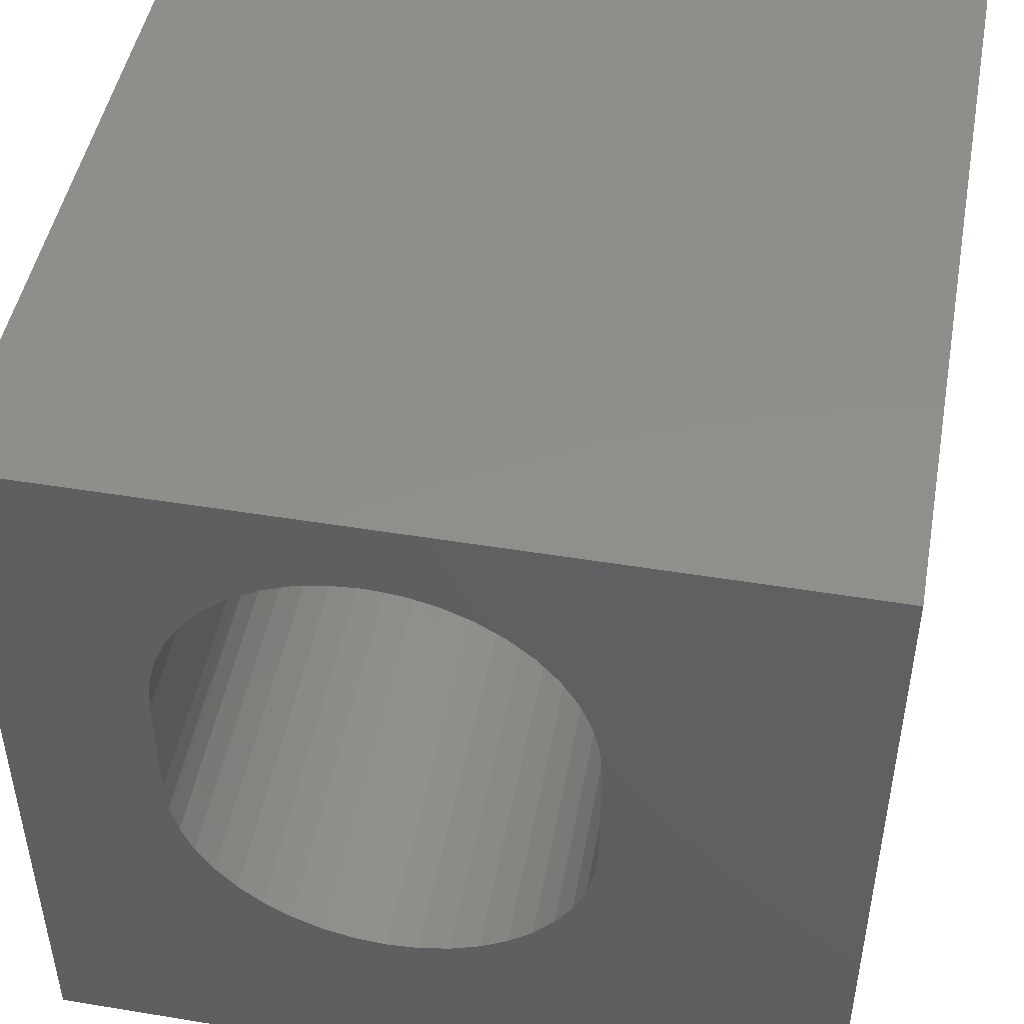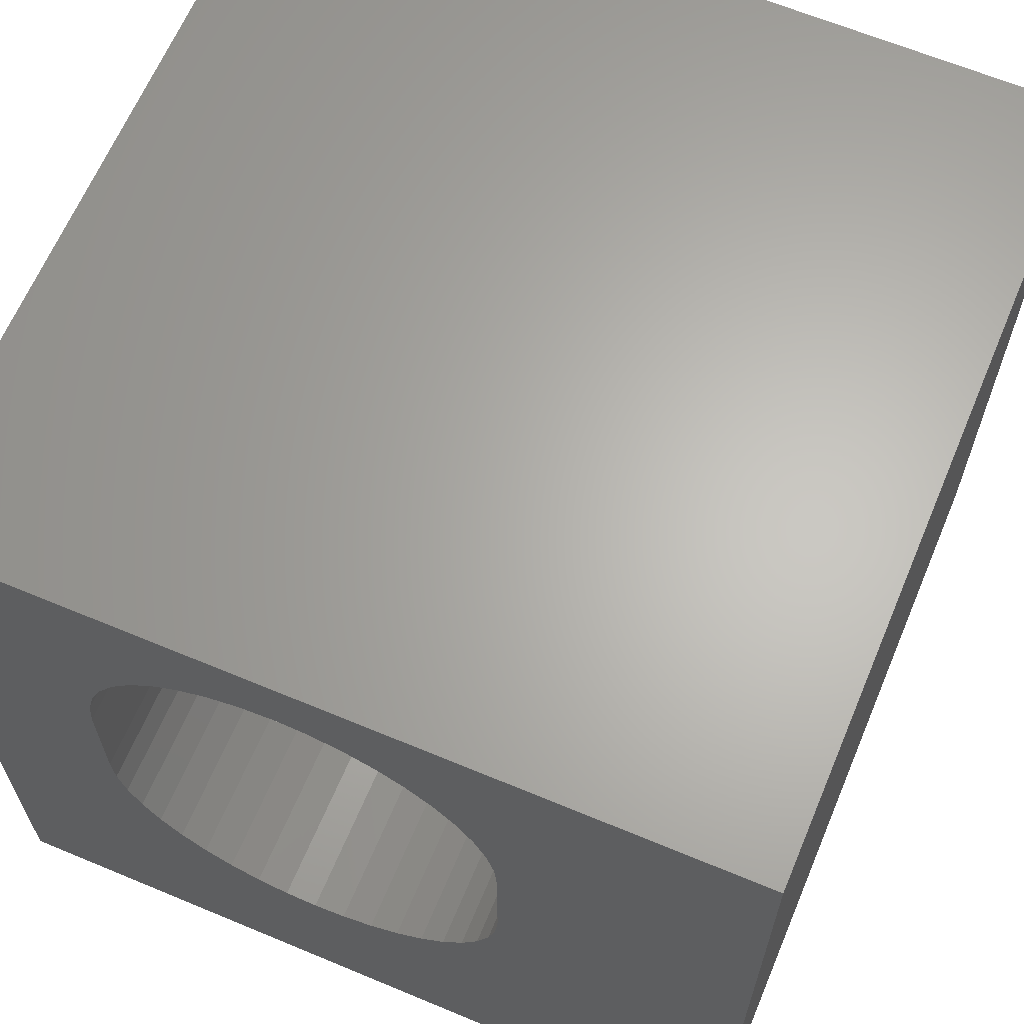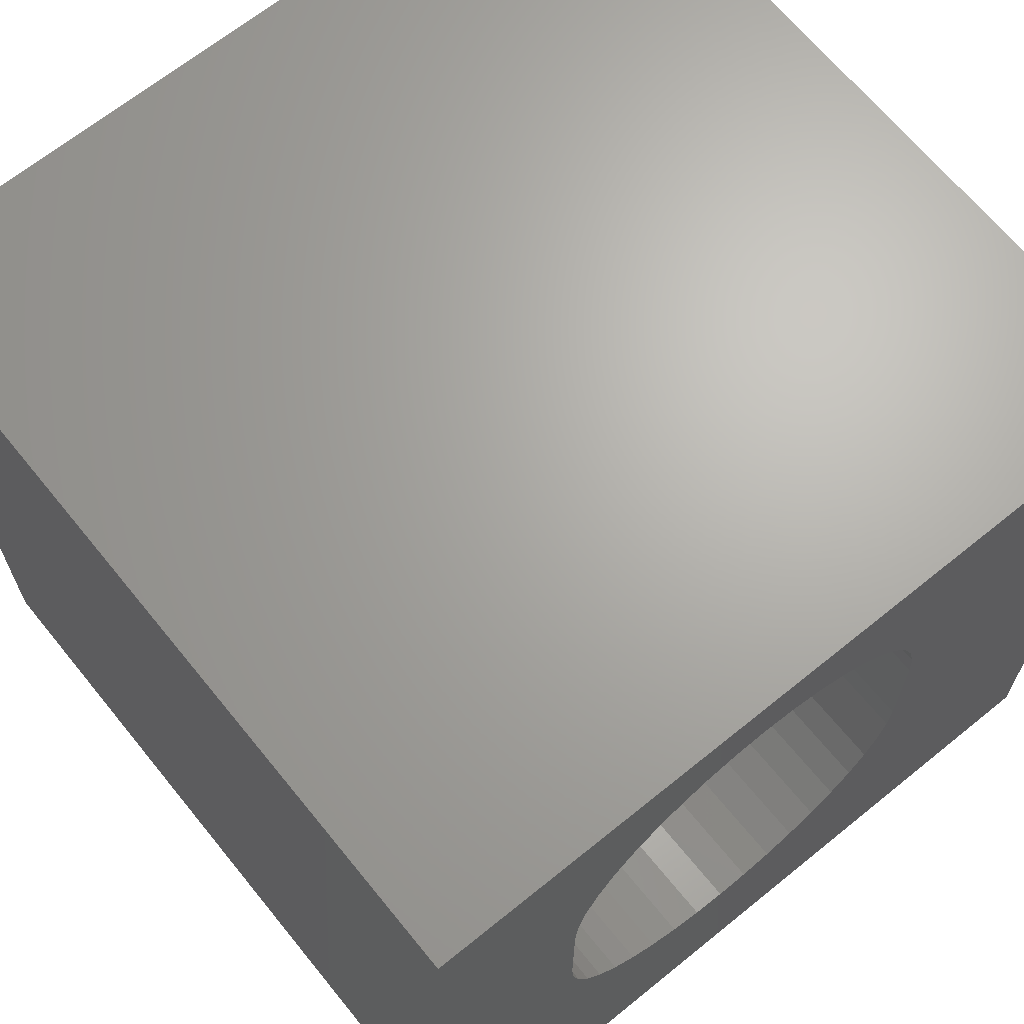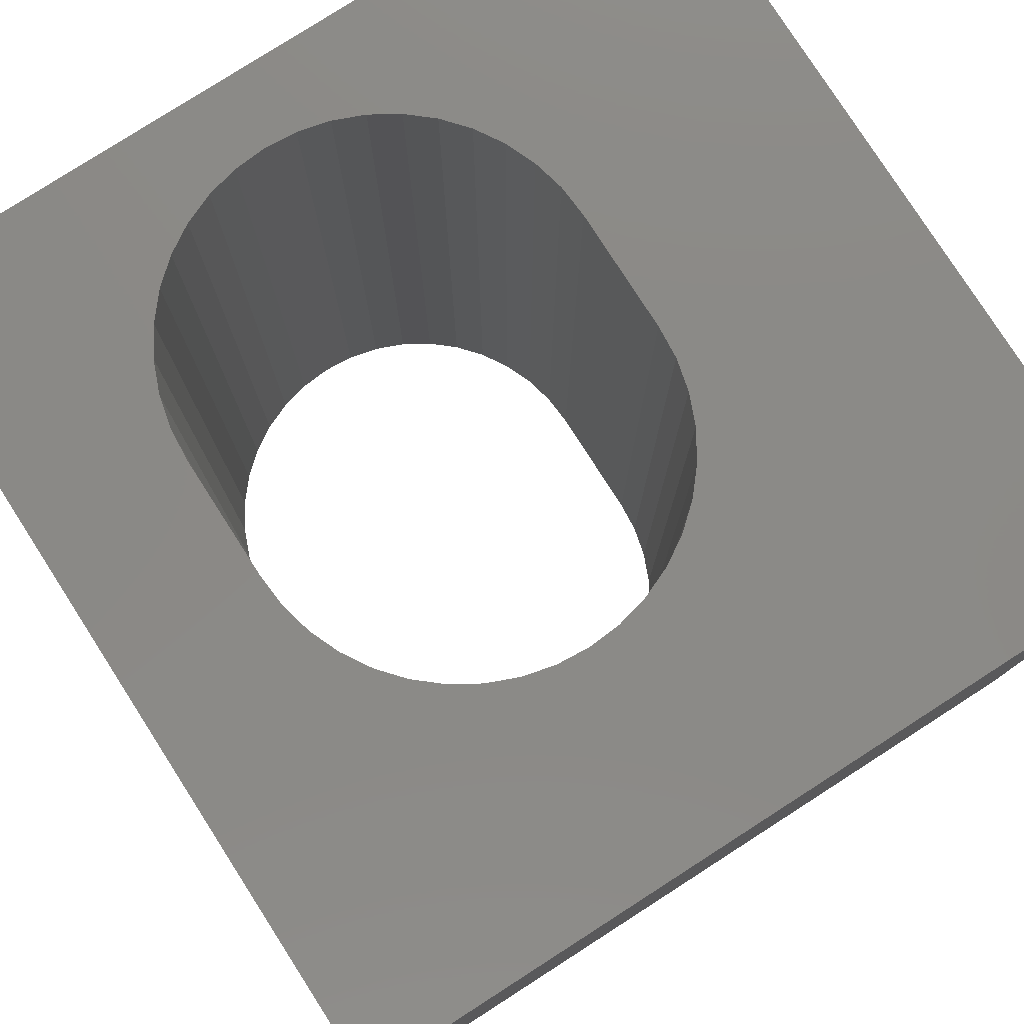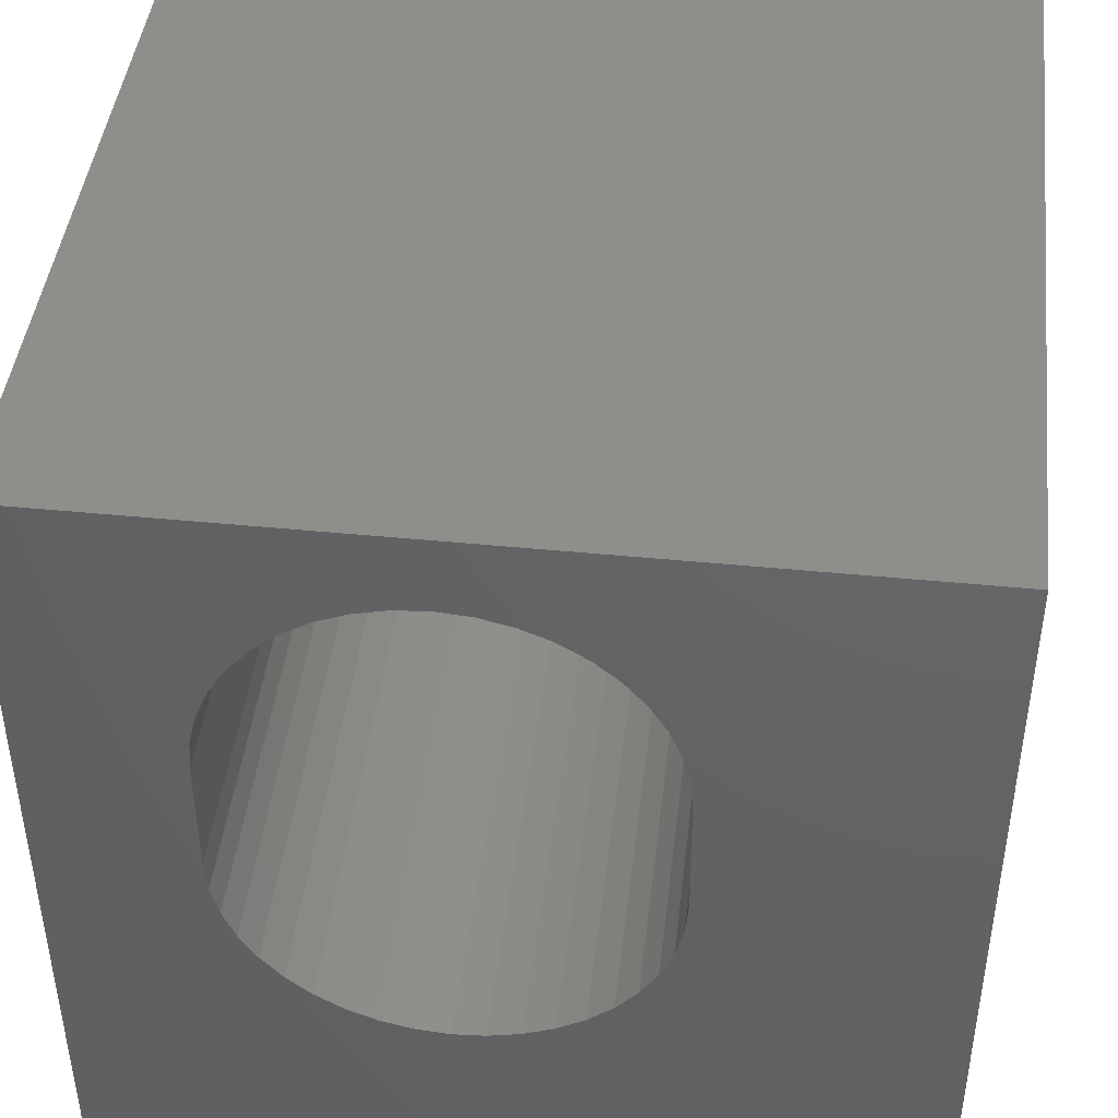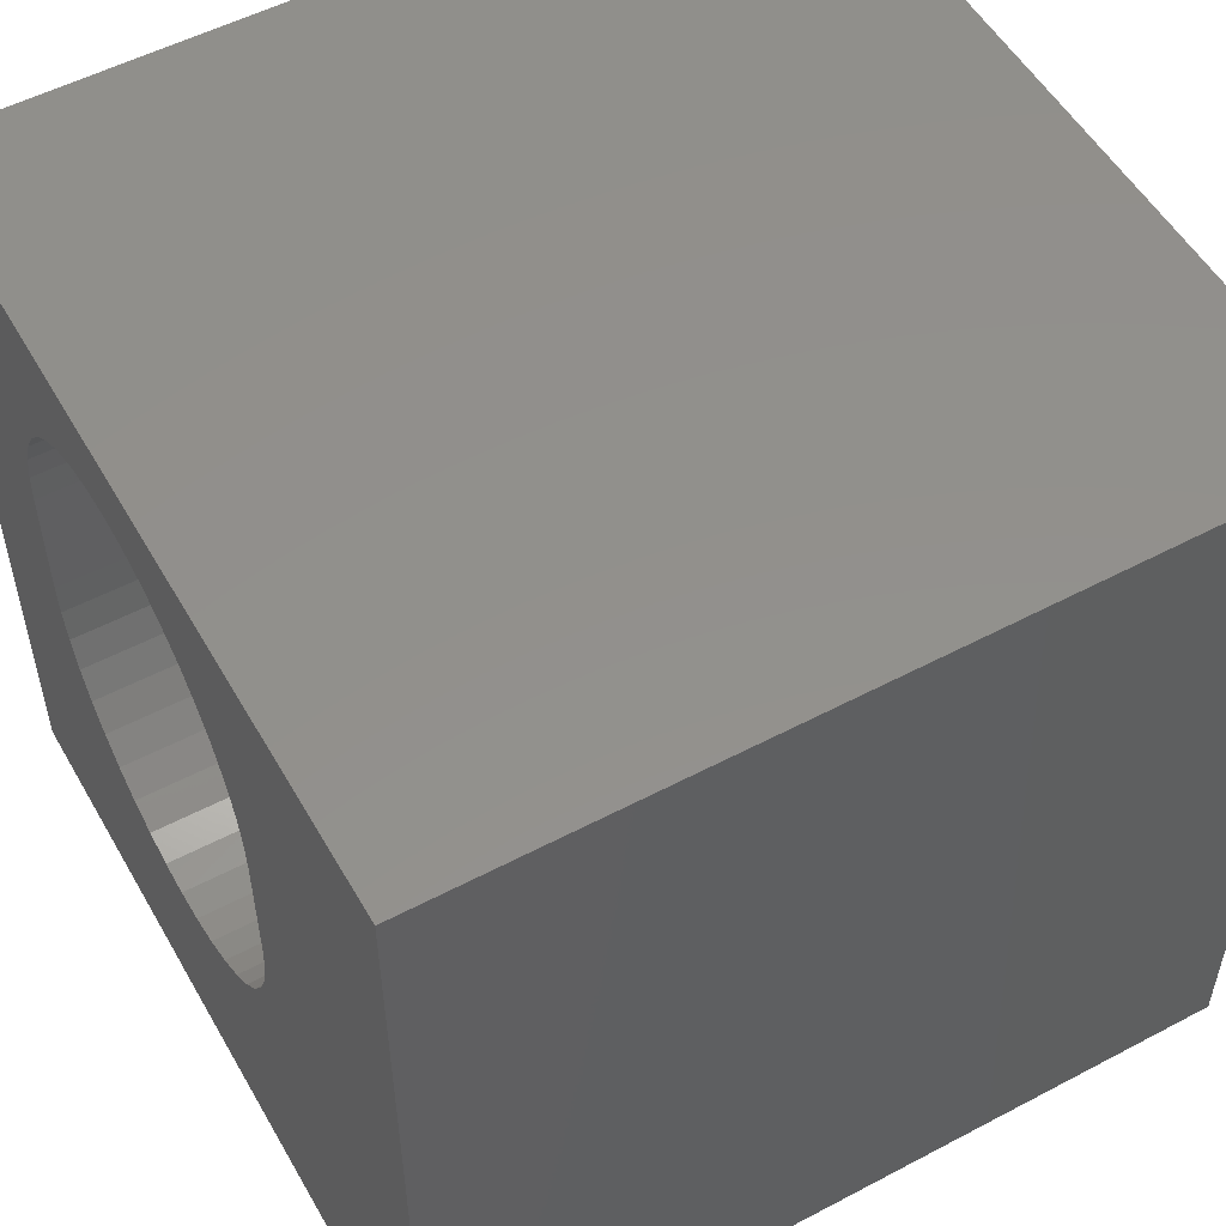
<metadata>
{"format":"stl","ext":"stl","renderer":"f3d","projection":"perspective","resolution":1024,"background":"white","views":[{"elev":47.5,"azim":10.5,"up":"+Y"},{"elev":64.5,"azim":22.8,"up":"+Y"},{"elev":66.8,"azim":-39.1,"up":"+Y"},{"elev":79.0,"azim":-32.7,"up":"+Z"},{"elev":44.2,"azim":6.6,"up":"+Y"},{"elev":53.5,"azim":60.6,"up":"+Y"}]}
</metadata>
<code>
# stl→obj: 92 verts, 184 faces
v 0 10 10
v 0 10 0
v 0 0 10
v 0 0 0
v 3.986 2.544 10
v 3.599 2.637 10
v 3.232 8.799 10
v 3.599 8.951 10
v 3.986 9.044 10
v 4.383 9.076 10
v 10 10 10
v 4.78 9.044 10
v 5.166 8.951 10
v 5.534 8.799 10
v 5.873 8.591 10
v 6.176 8.333 10
v 6.434 8.03 10
v 6.642 7.691 10
v 6.794 7.323 10
v 6.887 4.652 10
v 6.794 4.265 10
v 10 0 10
v 6.642 3.897 10
v 6.434 3.558 10
v 6.176 3.255 10
v 5.873 2.997 10
v 5.534 2.789 10
v 3.232 2.789 10
v 2.893 2.997 10
v 2.59 3.255 10
v 6.887 6.937 10
v 6.919 6.54 10
v 6.919 5.048 10
v 5.166 2.637 10
v 4.78 2.544 10
v 4.383 2.513 10
v 2.332 3.558 10
v 2.124 3.897 10
v 1.971 4.265 10
v 1.878 6.937 10
v 1.971 7.323 10
v 2.124 7.691 10
v 2.332 8.03 10
v 2.59 8.333 10
v 2.893 8.591 10
v 1.878 4.652 10
v 1.847 5.048 10
v 1.847 6.54 10
v 10 10 0
v 10 0 0
v 3.599 8.951 0
v 3.232 8.799 0
v 2.893 8.591 0
v 1.878 4.652 0
v 1.971 4.265 0
v 2.59 3.255 0
v 2.893 2.997 0
v 3.232 2.789 0
v 3.599 2.637 0
v 2.124 7.691 0
v 1.971 7.323 0
v 2.124 3.897 0
v 2.332 3.558 0
v 3.986 2.544 0
v 4.383 2.513 0
v 4.78 2.544 0
v 5.166 2.637 0
v 5.534 2.789 0
v 5.873 2.997 0
v 6.176 3.255 0
v 6.434 3.558 0
v 6.642 3.897 0
v 6.794 4.265 0
v 2.59 8.333 0
v 2.332 8.03 0
v 5.873 8.591 0
v 5.534 8.799 0
v 5.166 8.951 0
v 1.878 6.937 0
v 1.847 6.54 0
v 1.847 5.048 0
v 6.642 7.691 0
v 6.794 7.323 0
v 6.887 6.937 0
v 6.434 8.03 0
v 6.176 8.333 0
v 6.887 4.652 0
v 6.919 5.048 0
v 6.919 6.54 0
v 4.78 9.044 0
v 4.383 9.076 0
v 3.986 9.044 0
f 1 2 3
f 3 2 4
f 5 6 3
f 1 7 8
f 8 9 1
f 1 9 10
f 1 10 11
f 11 10 12
f 11 12 13
f 13 14 11
f 11 14 15
f 11 15 16
f 16 17 11
f 11 17 18
f 11 18 19
f 20 21 22
f 22 21 23
f 22 23 24
f 24 25 22
f 22 25 26
f 22 26 27
f 6 28 3
f 3 28 29
f 3 29 30
f 19 31 11
f 11 31 32
f 11 32 22
f 22 32 33
f 22 33 20
f 27 34 22
f 22 34 35
f 22 35 3
f 3 35 36
f 3 36 5
f 30 37 3
f 3 37 38
f 3 38 39
f 40 41 1
f 1 41 42
f 1 42 43
f 43 44 1
f 1 44 45
f 1 45 7
f 39 46 3
f 3 46 47
f 3 47 1
f 1 47 48
f 1 48 40
f 49 11 50
f 50 11 22
f 51 52 2
f 2 52 53
f 54 55 4
f 56 57 4
f 4 57 58
f 4 58 59
f 2 60 61
f 55 62 4
f 4 62 63
f 4 63 56
f 59 64 4
f 4 64 65
f 4 65 50
f 50 65 66
f 50 66 67
f 67 68 50
f 50 68 69
f 50 69 70
f 70 71 50
f 50 71 72
f 50 72 73
f 53 74 2
f 2 74 75
f 2 75 60
f 76 77 49
f 49 77 78
f 61 79 2
f 2 79 80
f 2 80 4
f 4 80 81
f 4 81 54
f 82 49 83
f 83 49 84
f 82 85 49
f 49 85 86
f 49 86 76
f 73 87 50
f 50 87 88
f 50 88 49
f 49 88 89
f 49 89 84
f 78 90 49
f 49 90 91
f 49 91 2
f 2 91 92
f 2 92 51
f 11 49 1
f 1 49 2
f 50 22 4
f 4 22 3
f 81 47 46
f 81 46 54
f 54 46 39
f 54 39 55
f 55 39 38
f 55 38 62
f 62 38 37
f 62 37 63
f 63 37 30
f 63 30 56
f 56 30 29
f 56 29 57
f 57 29 28
f 57 28 58
f 58 28 6
f 58 6 59
f 59 6 5
f 59 5 64
f 64 5 36
f 64 36 65
f 65 36 35
f 65 35 66
f 66 35 34
f 66 34 67
f 67 34 27
f 67 27 68
f 68 27 26
f 68 26 69
f 69 26 25
f 69 25 70
f 70 25 24
f 70 24 71
f 71 24 23
f 71 23 72
f 72 23 21
f 72 21 73
f 73 21 20
f 73 20 87
f 87 20 33
f 87 33 88
f 81 80 47
f 47 80 48
f 89 32 31
f 89 31 84
f 84 31 19
f 84 19 83
f 83 19 18
f 83 18 82
f 82 18 17
f 82 17 85
f 85 17 16
f 85 16 86
f 86 16 15
f 86 15 76
f 76 15 14
f 76 14 77
f 77 14 13
f 77 13 78
f 78 13 12
f 78 12 90
f 90 12 10
f 90 10 91
f 91 10 9
f 91 9 92
f 92 9 8
f 92 8 51
f 51 8 7
f 51 7 52
f 52 7 45
f 52 45 53
f 53 45 44
f 53 44 74
f 74 44 43
f 74 43 75
f 75 43 42
f 75 42 60
f 60 42 41
f 60 41 61
f 61 41 40
f 61 40 79
f 79 40 48
f 79 48 80
f 89 88 32
f 32 88 33

</code>
